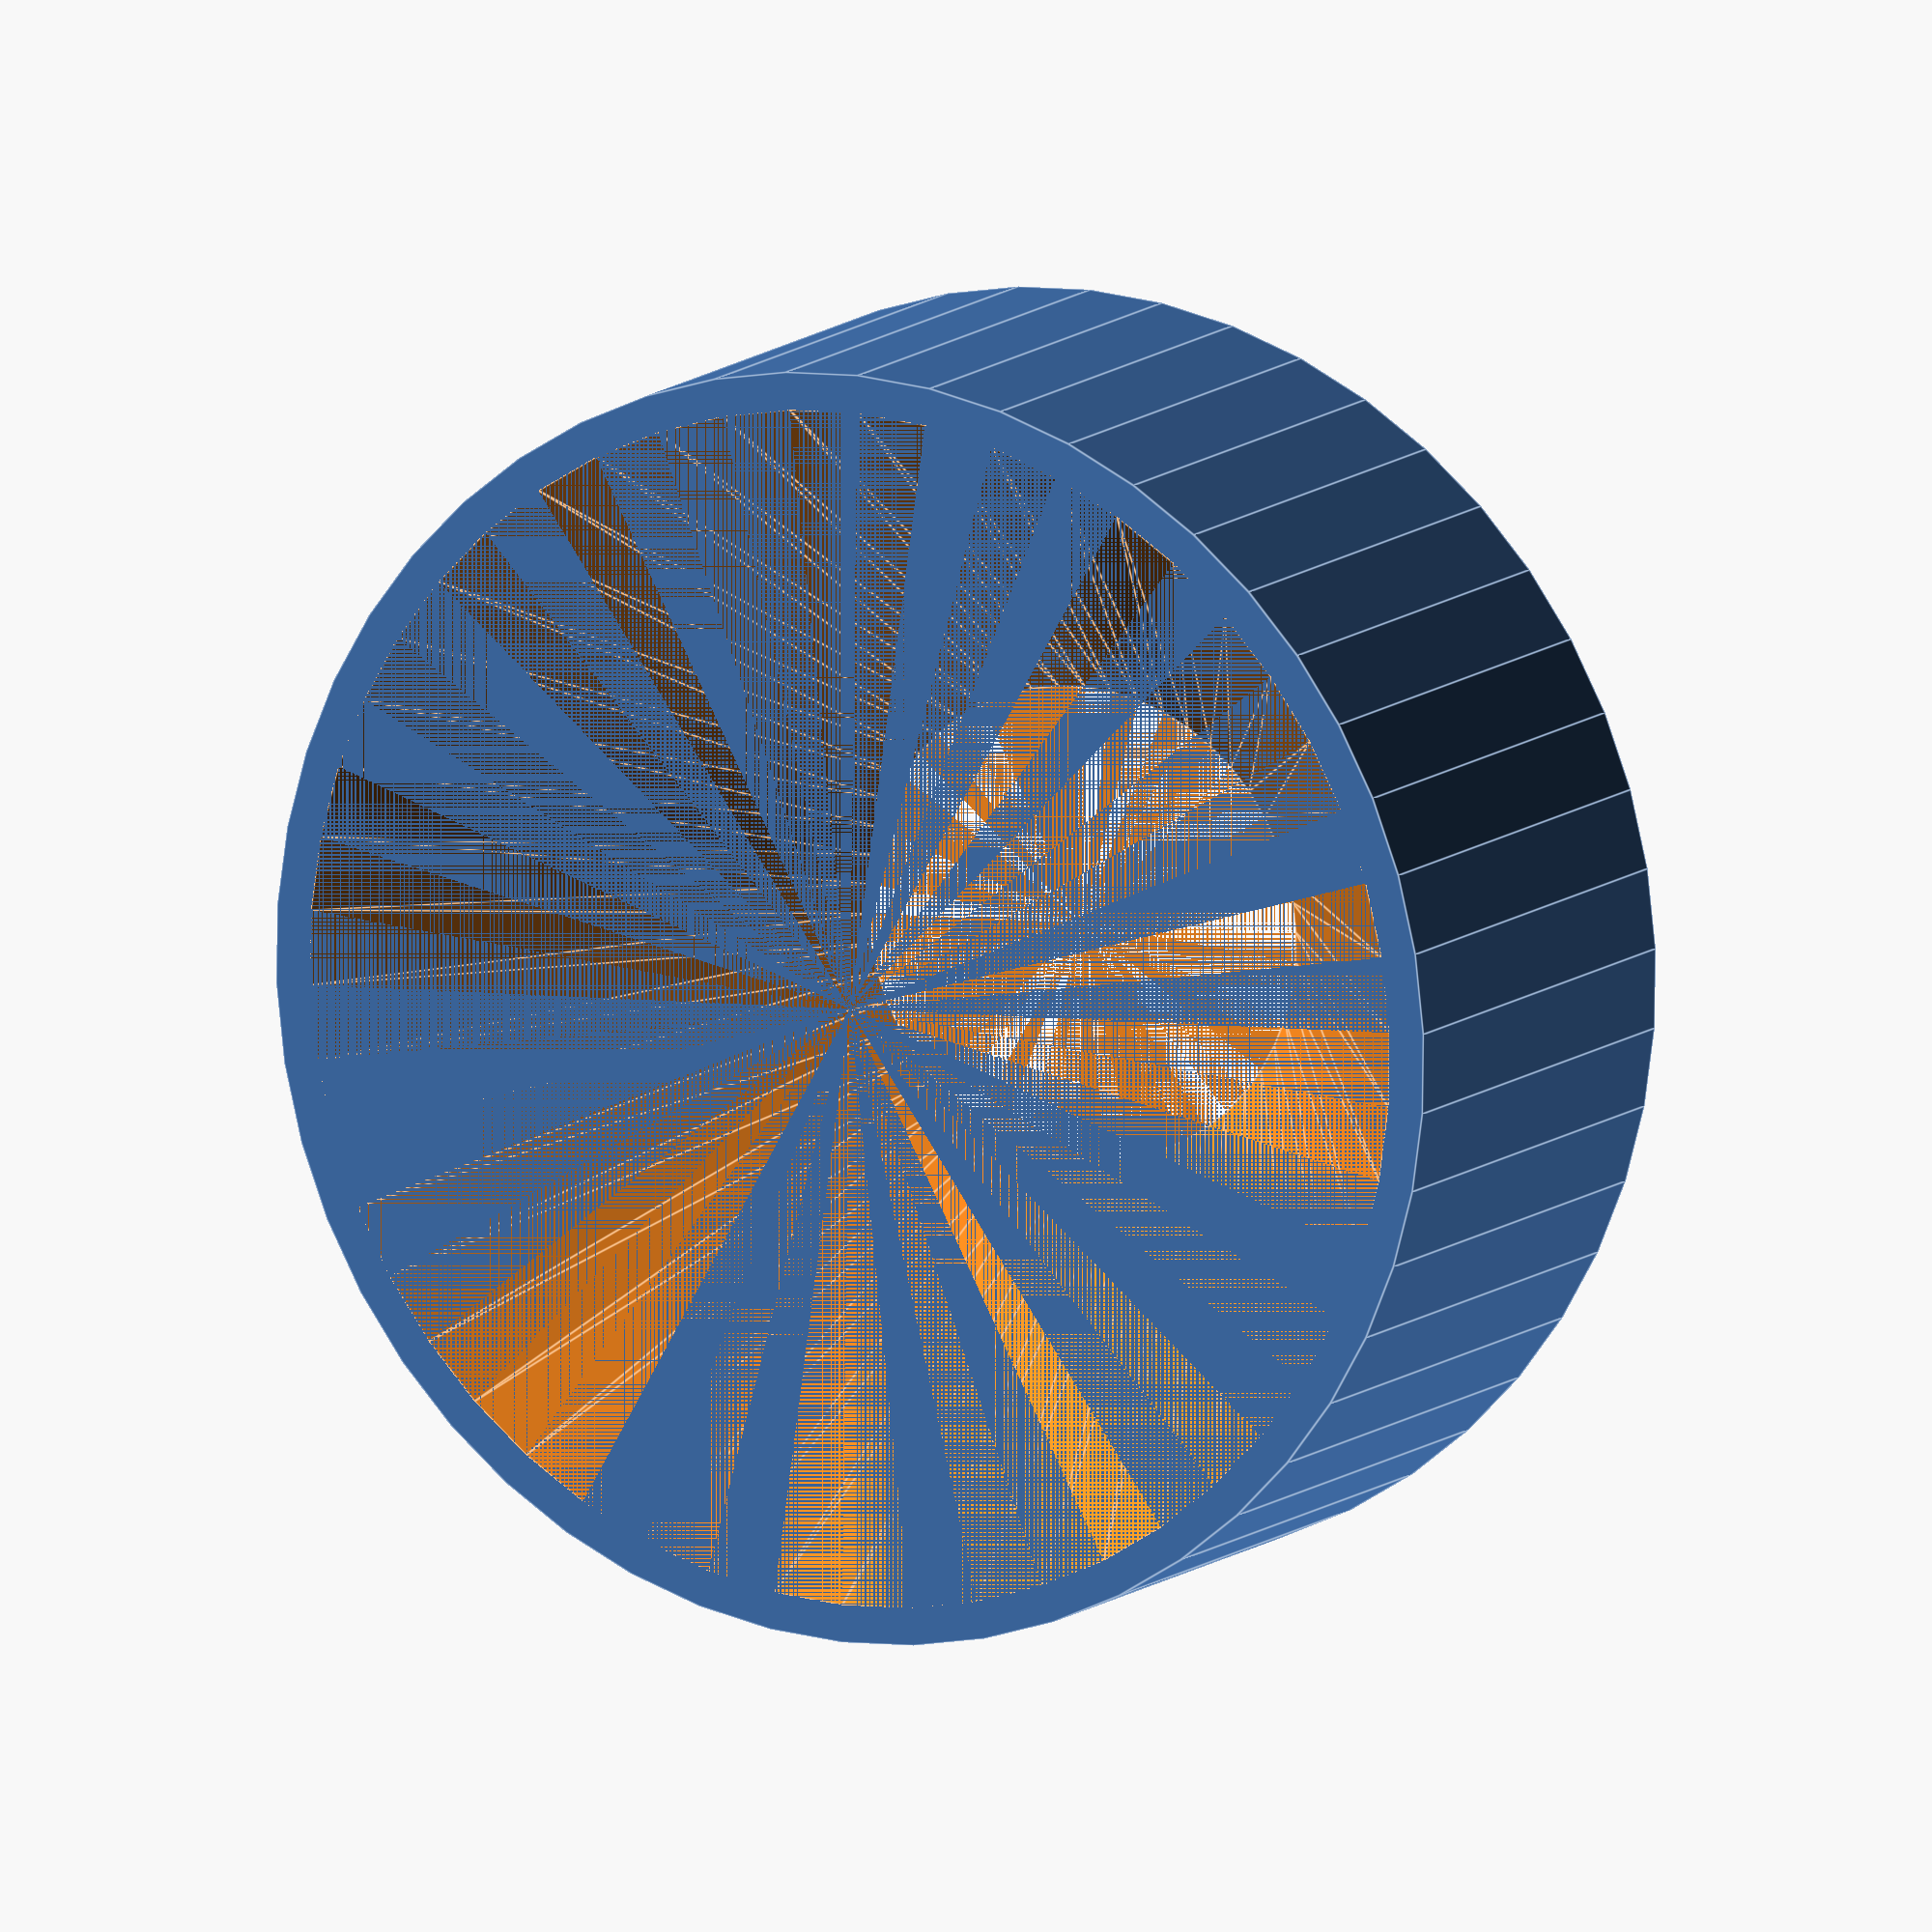
<openscad>
//This is a fix for loading filament for some PTFE couplers
//
//While on the CR-10 I have no issues in loading, on the Ender 3 shipped ATM seems to be a different kind of coupler which makes almost impossible to push through, despite filament being cut (two ways) properly, twisted, so on.., so I designed this very tiny thing :) which guides the filament better.
//
//Print it at 0.04, you might need to scale it to fit perfectly, with no play in the threaded hole, if it not fits already, then the coupler will push it when screwing in.
//
//Take care to mount it in proper direction in between the extruder cover and PTFE coupler as shown in image where the fix is pictured in green in thingiverse page.
//
//Have better time in loading now..:)

// published at
// https://www.thingiverse.com/thing:3654254



// Edit the part between the scissors 
// ------8<------------------------

// The height of the fix, needs to fill the gap between the end of the coupler's thread and end of the extruder's threaded hole.
TubeHeight=2; 

// The interior diameter the extruder's threaded hole.
TubeDiam=5.2;

// The diameter of the hole toward the extruder,  needs to be a bit larger than the hole from gear where the filament enters for filament to pass through with ease.
ExtruderHoleDiam=4.8;

// The diameter of the hole toward the coupler needs to be the same or a bit smaller than the diameter of the brass hole, for filament to pass through with ease.
CouplerHoleDiam=1.9;

// Details of the thing, a large number will require more polygons and computational power. 
Details=50;

// ------8<------------------------


difference() {
cylinder(h = TubeHeight, r1 = (TubeDiam-0.1)/2, r2 = (TubeDiam-0.1)/2, center = true/false, $fn = Details);
cylinder(h = TubeHeight, r1 = CouplerHoleDiam/2, r2 = ExtruderHoleDiam/2, center = true/false, $fn = Details);
}
</openscad>
<views>
elev=349.0 azim=18.8 roll=27.3 proj=o view=edges
</views>
